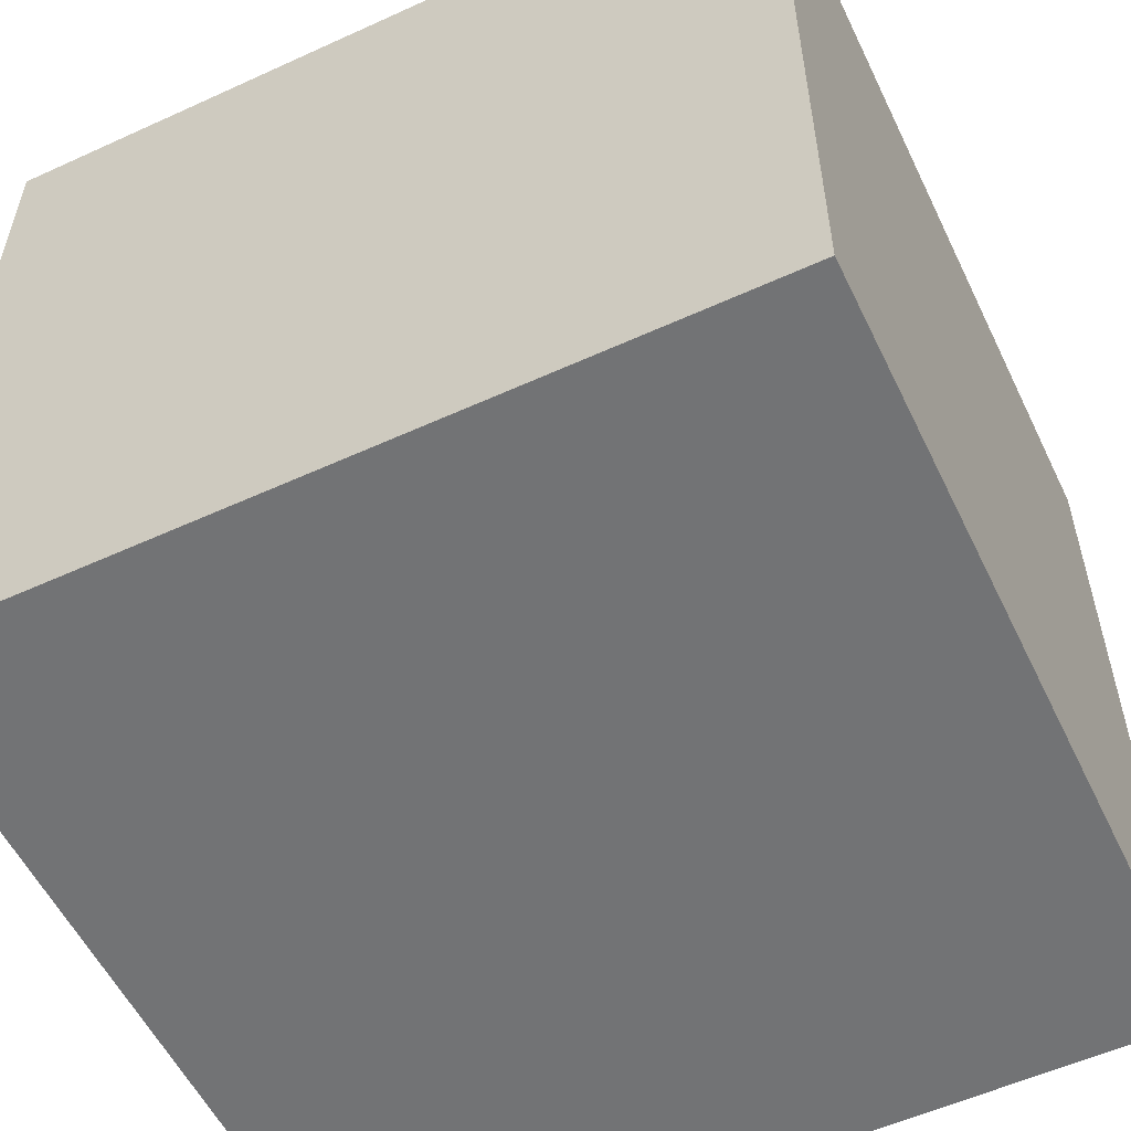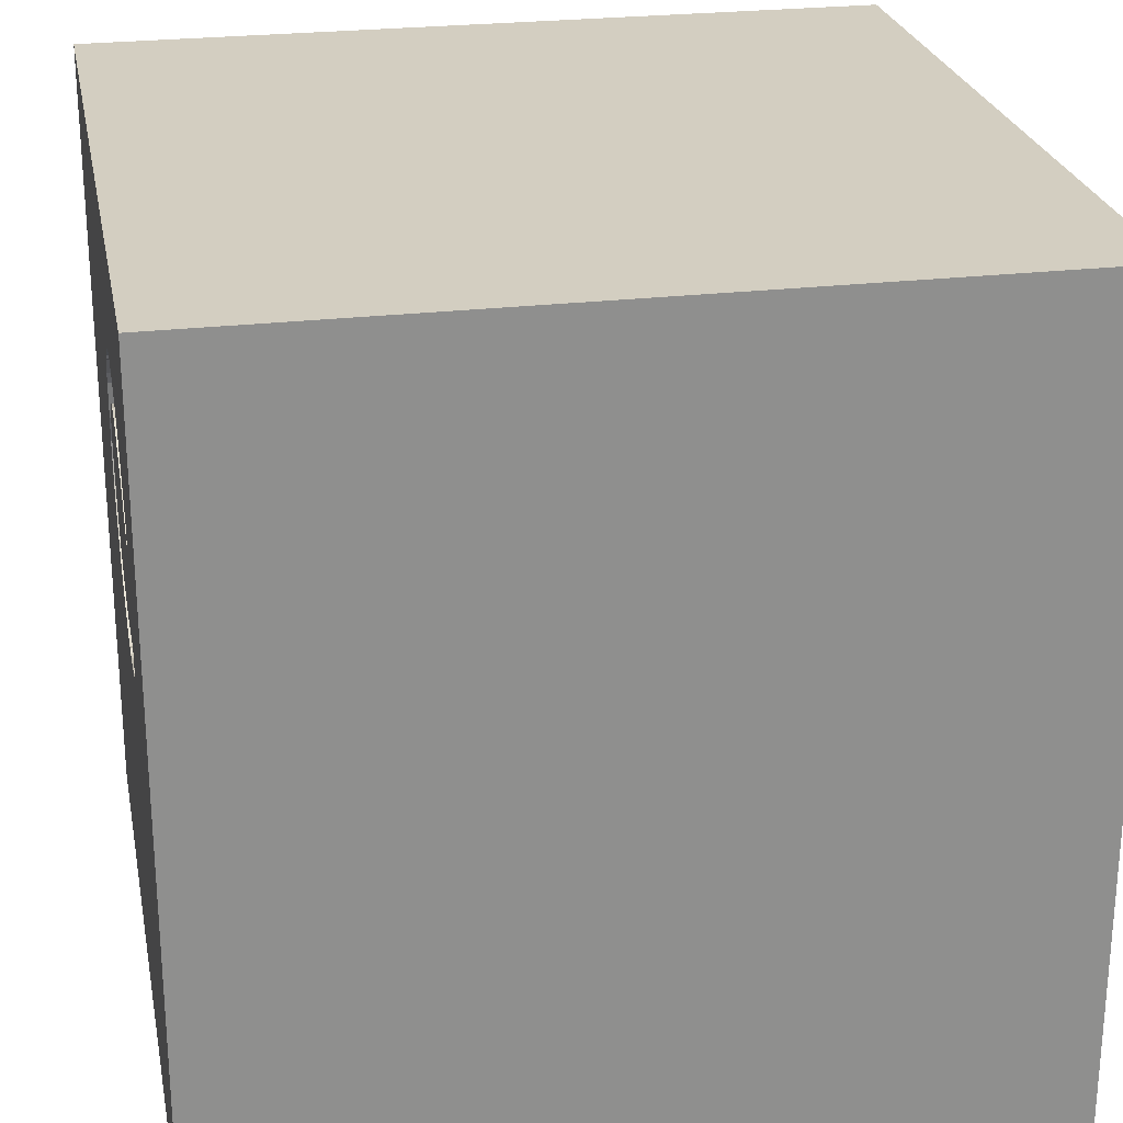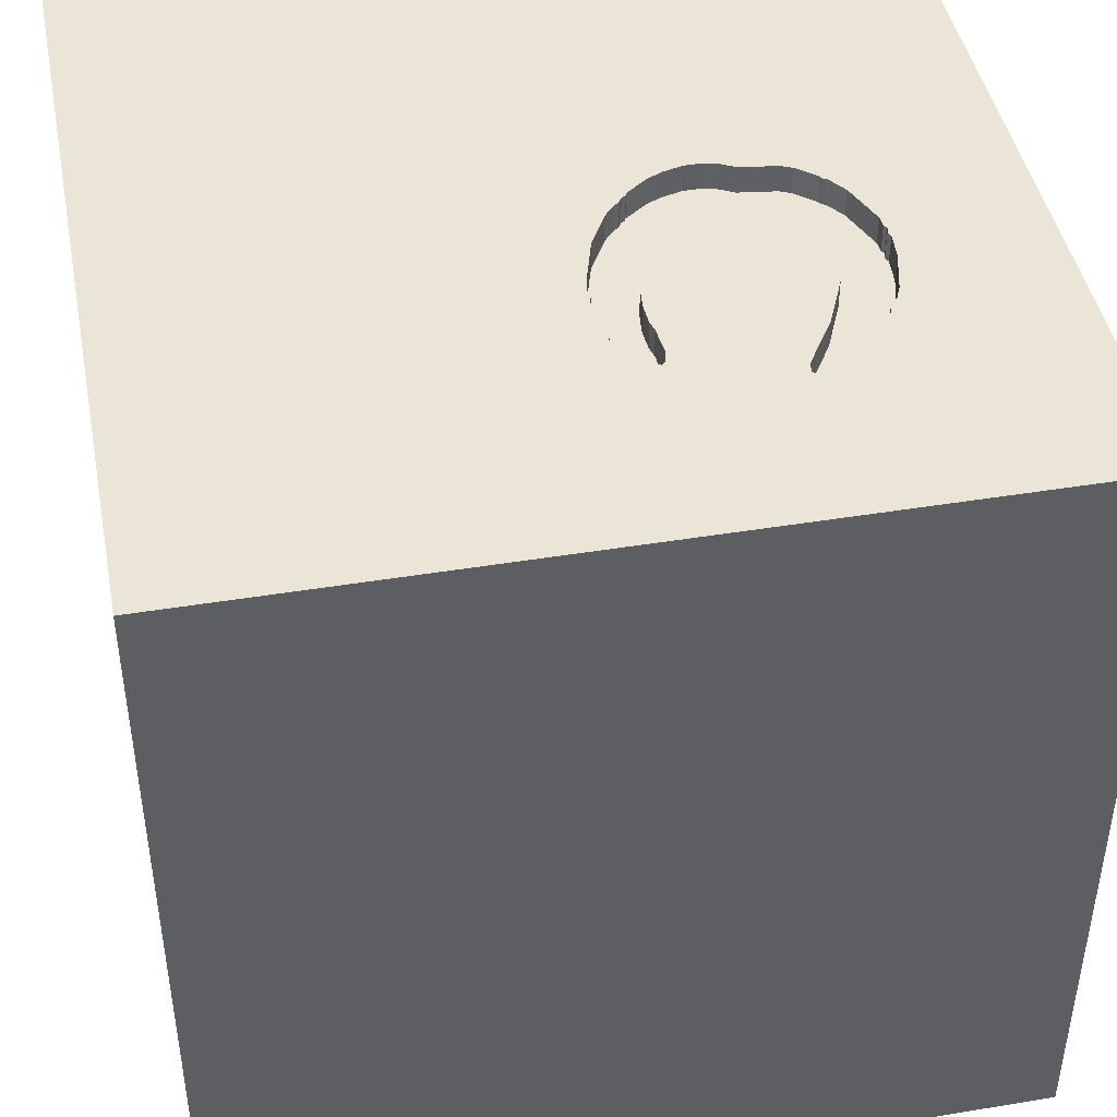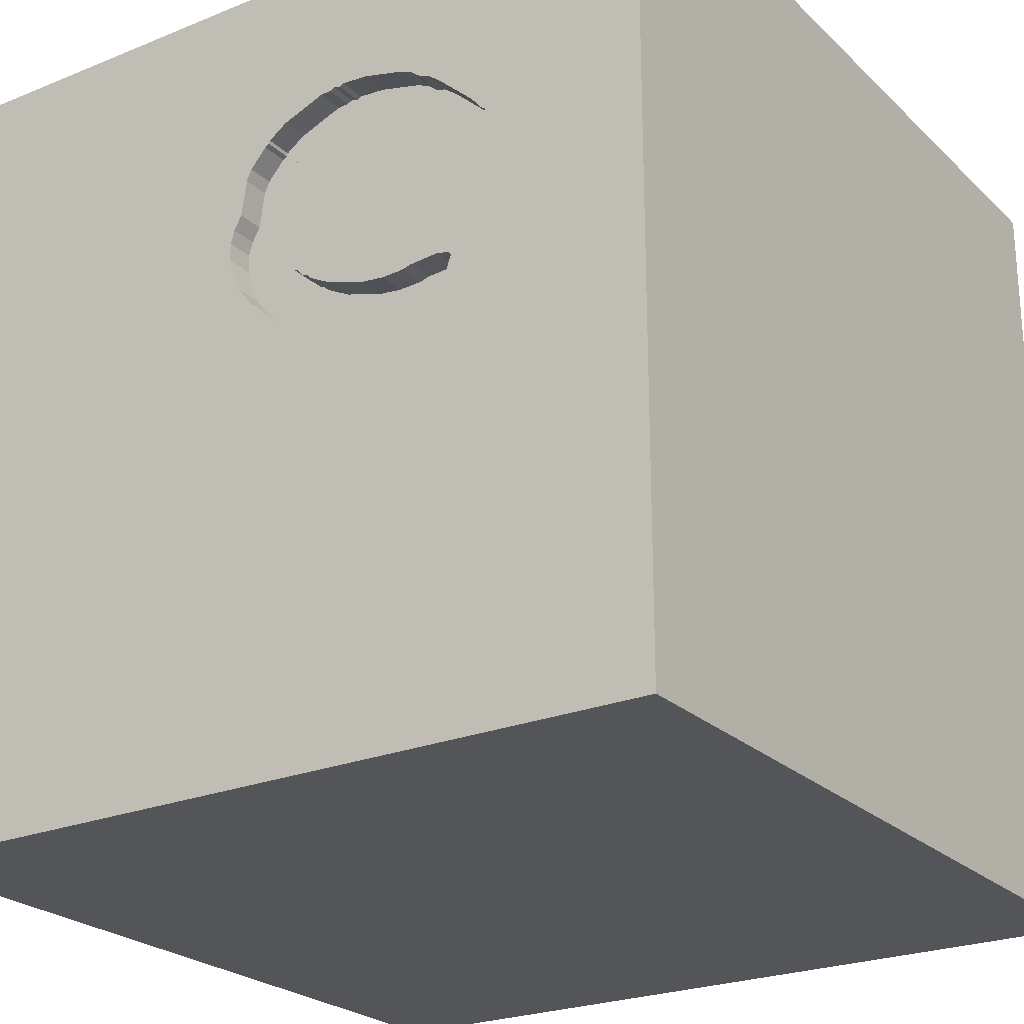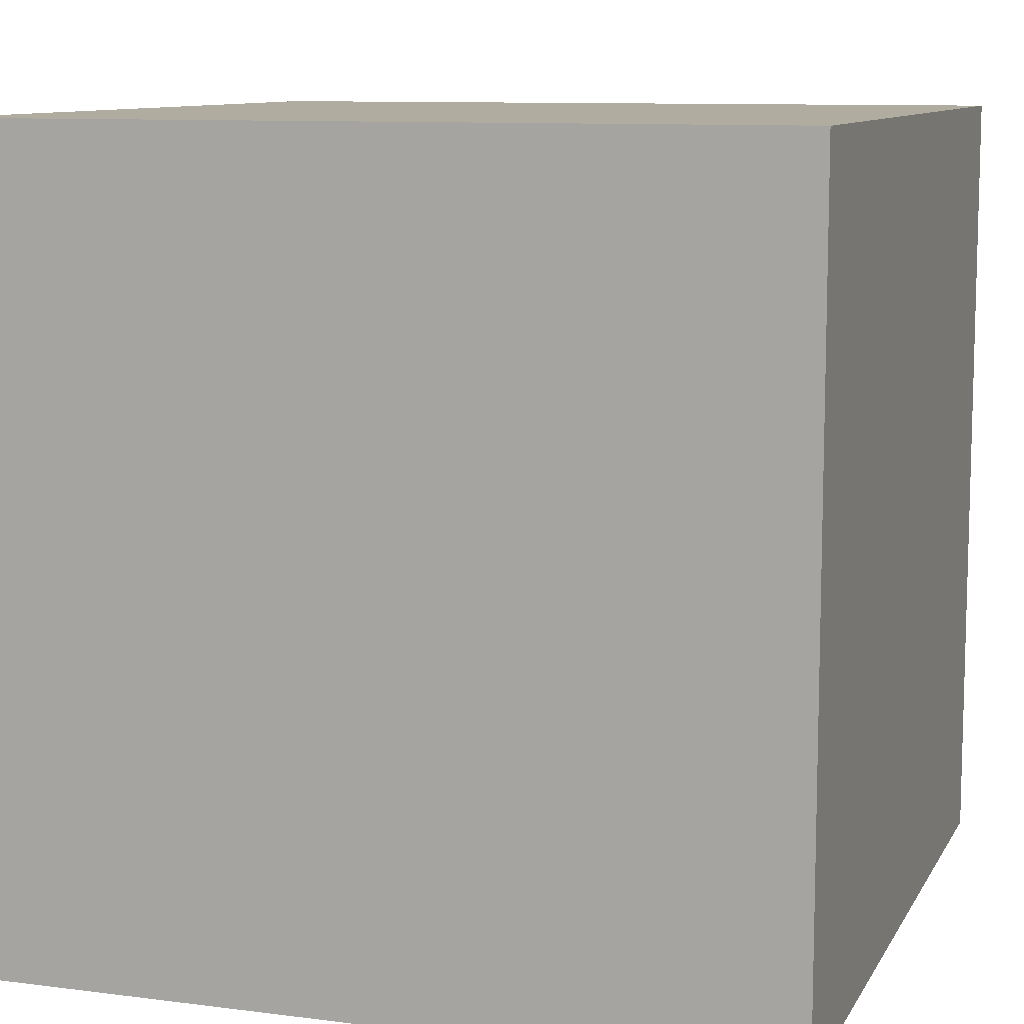
<metadata>
{"format":"obj","ext":"obj","renderer":"f3d","projection":"perspective","resolution":1024,"background":"white","views":[{"elev":-55.8,"azim":25.6,"up":"+Z"},{"elev":25.1,"azim":-100.9,"up":"+Z"},{"elev":44.3,"azim":-100.9,"up":"+Y"},{"elev":-24.2,"azim":-146.1,"up":"+Z"},{"elev":9.9,"azim":-71.6,"up":"+Z"}]}
</metadata>
<code>
o horseshoe_135
v -0.7813 1.5 0.7849
v -0.4849 1.5 0.01265
v -0.4039 1.5 0.9767
v -0.7352 1.4 0.05987
v -0.009684 1.5 0.5164
v -0.1769 1.5 0.2714
v -0.1769 1.4 0.2714
v 0.1521 1.5 0.5492
v -0.2674 1.5 0.9826
v -0.2674 1.4 0.9826
v -0.638 -1.016 1.5
v -0.8976 0.4085 -1.5
v -0.6771 -0 1.5
v -1.172 -1.5 -0.2214
v -0.8333 -1.5 0.8333
v -0.8594 1.5 -1.022
v -0.8854 1.5 0.4167
v -0.9024 1.5 0.6704
v -1.094 -0.5208 1.5
v -0.8854 0.8333 1.5
v -0.6665 1.5 0.8822
v -0.6665 1.4 0.8822
v -0.7177 1.5 0.1833
v -0.7177 1.4 0.1833
v 0.1062 1.5 0.7336
v 0.1062 1.4 0.7336
v -0.6162 1.5 0.03453
v -0.6162 1.4 0.03453
v 0.09707 1.5 0.754
v -0.3074 1.5 0.9844
v -0.3074 1.4 0.9844
v -0.5743 1.5 0.1649
v 0.7633 -0.4069 -1.5
v 0.4167 0.1562 1.5
v 0.3255 1.074 1.5
v 0.4167 -0.4688 1.5
v 0.4427 -1.5 -1.042
v 0.625 -1.5 0.4427
v 0.2604 -1.5 1.198
v 0.1042 -1.5 -1.5
v 0.6771 -1.5 -0.5339
v 0.1302 -1.5 1.5
v 0.2083 0.5469 1.5
v 0.0944 1.5 -0.6803
v 0.9863 1.5 -0.2751
v 0.5664 1.5 0.9961
v 0.1659 1.5 0.5005
v -0.1302 1.5 -1.5
v -0.1562 1.5 1.5
v 0.1562 -1.224 -1.5
v 0.651 -1.211 1.5
v 0.08797 1.5 0.7745
v 0.08797 1.4 0.7745
v -0.2917 1.5 0.9757
v -0.2917 1.4 0.9757
v -0.8937 1.5 0.5938
v -0.8937 1.4 0.5938
v -0.1259 1.5 0.7399
v -0.1259 1.4 0.7399
v -0.7519 1.5 0.1077
v 0.02604 -1.094 1.5
v -0.05208 -0 1.5
v -0.2995 1.211 -1.5
v 0 1.25 1.5
v 0 -0.4688 1.5
v -0.1562 -1.5 0.4687
v 0 -1.5 -0
v -0.1562 -1.5 -0.4427
v -0.2344 -1.5 -1.029
v -0.1719 1.5 0.06881
v -0.1014 1.5 0.3288
v -0.106 1.5 0.1041
v -0.0562 1.5 0.9111
v -0.05125 1.5 0.6625
v -0.02003 1.5 0.599
v -0.04053 1.5 0.1391
v -0.04053 1.4 0.1391
v -0.009684 1.4 0.5164
v 0.03866 1.5 0.2077
v -0.6791 1.5 0.04475
v 0.1659 1.4 0.5005
v -0.2259 1.5 0.7905
v -0.2259 1.4 0.7905
v 1.079 0.5892 -1.5
v 1.042 0.638 1.5
v 1.25 -0.2083 1.5
v 1.25 -1.5 0.2083
v 1.5 -1.5 -1.5
v 1.25 -1.5 -0.4427
v 1.5 -1.5 1.5
v -0.3997 1.5 0.8002
v -0.2778 1.5 0.2098
v -0.2778 1.4 0.2098
v -0.1917 1.5 0.254
v -0.1917 1.4 0.254
v -0.08115 1.5 0.3513
v -0.08115 1.4 0.3513
v -0.2954 1.5 0.8036
v -0.05125 1.4 0.6625
v 0.165 1.5 0.4344
v -0.7392 1.5 0.1772
v -0.7708 1.5 0.1616
v -0.7708 1.4 0.1616
v -0.8842 1.5 0.5834
v -0.8842 1.4 0.5834
v 0.007333 1.5 0.179
v 0.007333 1.4 0.179
v 0.1214 1.5 0.3102
v 0.165 1.4 0.4344
v -0.6283 1.5 0.03106
v -0.6283 1.4 0.03106
v 0.1068 1.5 0.7292
v -0.6099 1.5 0.1745
v -0.4687 0.4297 1.5
v -0.625 -1.5 0.2083
v -0.3646 -1.5 1.224
v -0.6641 -1.5 -0.4427
v -0.625 -1.5 -1.198
v -0.7352 1.5 0.05987
v -0.3906 1.5 1.237
v -0.71 1.5 0.8501
v -0.5861 1.5 0.7329
v -0.7428 1.5 0.6512
v -0.4427 -0.4688 1.5
v -0.4039 1.4 0.9767
v 0.1458 1.5 0.3632
v -1.5 -0.8333 -1.042
v -1.5 0.5729 0.2344
v -1.5 0.625 1.224
v -1.5 0.4167 -0.4687
v -1.5 0.1823 0.7812
v -1.5 0.1302 -1.5
v -1.5 0.651 -1.211
v -1.5 -0.1562 1.5
v -1.5 0.02604 -1.094
v -1.5 0.01302 0.07812
v -1.5 -0.1823 1.146
v -1.5 0 -0.4687
v -1.5 1.211 0.2083
v -1.5 1.5 1.5
v -1.5 1.25 -0.4687
v -1.5 1.5 -1.5
v -1.5 -0.625 0.1562
v -1.5 -0.625 1.198
v -1.5 -0.4688 0.625
v -1.5 -0.4687 -0.4167
v -1.5 -1.5 0.1302
v -1.5 -1.5 1.5
v -1.5 0.625 0.7292
v -1.5 1.5 -0.1302
v -1.5 -1.198 0.1823
v -1.5 -1.263 -0.3646
v -1.5 -1.198 0.625
v -1.5 -0.4167 -1.042
v -1.5 0.8333 -0.625
v 0.009825 1.5 0.8641
v 0.1458 1.4 0.3632
v -0.71 1.4 0.8501
v -0.2117 1.5 0.9721
v 0.7812 -1.5 -0.02604
v 1.5 1.5 -1.5
v 1.5 1.5 1.5
v -0.8459 1.5 0.5877
v -0.4206 1.5 0.01779
v -0.4206 1.4 0.01779
v -0.6667 1.5 0.6979
v 0.04737 1.5 0.2233
v 0.04737 1.4 0.2233
v -0.02003 1.4 0.599
v -0.7603 1.5 0.1712
v -0.7603 1.4 0.1712
v -0.4943 1.5 0.1613
v -0.4943 1.4 0.1613
v -0.3928 1.5 0.01255
v -0.3928 1.4 0.01255
v 1.5 0.8366 -0.1693
v 1.5 -0.1042 -1.5
v 1.5 -0.1562 1.5
v 1.5 1.029 0.8594
v 1.5 -0.2653 0.6169
v 1.5 -1.5 0.1302
v 1.5 0.2083 -1.211
v 1.5 1.5 0.1042
v 1.5 -0.6868 -0.6413
v 1.5 -1.237 0.4883
v -0.0562 1.4 0.9111
v 0.05955 1.5 0.2268
v 0.02893 1.5 0.8432
v -0.8902 1.5 0.6738
v -0.02716 1.5 0.439
v -0.9049 -0.7259 -1.5
v -1.302 -0.05208 1.5
v -1.5 -1.5 -1.5
v -1.25 -1.5 0.5599
v -1.198 0.5469 1.5
v -1.211 1.5 -0.127
v -0.8459 1.4 0.5877
v 0.1521 1.4 0.5492
v -0.6099 1.4 0.1745
v 0.1243 1.5 0.6005
v 0.1243 1.4 0.6005
v -0.1719 1.4 0.06881
v -0.1212 1.5 0.307
v -0.1212 1.4 0.307
v 0.05955 1.4 0.2268
v -0.3125 1.055 1.5
v -0.491 1.5 0.7742
v -0.5517 1.5 0.9412
v -0.2602 1.5 0.0437
v -0.8458 1.5 0.7259
v -0.8458 1.4 0.7259
v -0.4449 1.5 0.01086
v -0.4178 1.5 0.1699
v -0.4178 1.4 0.1699
v -0.3484 1.5 0.01858
v -0.3484 1.4 0.01858
v 0.8594 -0.625 1.5
v 0.8333 0.2083 1.5
v 0.8854 -1.5 1.094
v -0.491 1.4 0.7742
v -0.5517 1.4 0.9412
v -0.1586 1.5 0.2766
v -0.1586 1.4 0.2766
v -0.5743 1.4 0.1649
v -0.2954 1.4 0.8036
v -0.3997 1.4 0.8002
v 0.1214 1.4 0.3102
v -0.1334 1.5 0.3035
v -0.5987 1.5 0.9213
v -0.5987 1.4 0.9213
v -0.8902 1.4 0.6738
v 0.009825 1.4 0.8641
v -0.1334 1.4 0.3035
v -0.2117 1.4 0.9721
v -0.6174 1.5 0.9061
v -0.02716 1.4 0.439
v -0.6361 1.5 0.8909
v -0.6361 1.4 0.8909
v -0.009634 1.5 0.5624
v -0.009634 1.4 0.5624
v -0.4449 1.4 0.01086
v -0.6667 1.4 0.6979
v 0.03866 1.4 0.2077
v 0.01329 1.5 0.8519
v 0.01329 1.4 0.8519
v 0.01604 1.5 0.1947
v 0.01604 1.4 0.1947
v -0.4849 1.4 0.01265
v 0.02893 1.4 0.8432
v -0.2517 1.5 0.9739
v -0.2517 1.4 0.9739
v -0.9024 1.4 0.6704
f 134 144 148
f 148 19 134
f 153 147 148
f 147 194 148
f 194 15 148
f 42 11 148
f 11 19 148
f 134 137 144
f 153 151 147
f 15 116 148
f 116 42 148
f 19 192 134
f 144 153 148
f 144 145 153
f 42 61 11
f 147 14 194
f 151 152 147
f 137 145 144
f 145 151 153
f 194 115 15
f 116 39 42
f 124 19 11
f 134 129 137
f 145 143 151
f 115 116 15
f 42 51 61
f 19 13 192
f 140 129 134
f 152 193 147
f 61 124 11
f 124 13 19
f 192 140 134
f 137 131 145
f 193 14 147
f 14 115 194
f 115 66 116
f 66 39 116
f 61 65 124
f 192 195 140
f 129 131 137
f 90 51 42
f 13 195 192
f 145 136 143
f 39 90 42
f 131 136 145
f 143 152 151
f 39 219 90
f 129 149 131
f 143 146 152
f 61 36 65
f 124 62 13
f 13 114 195
f 14 117 115
f 115 67 66
f 66 38 39
f 51 36 61
f 65 62 124
f 193 117 14
f 38 219 39
f 136 146 143
f 146 127 152
f 127 193 152
f 217 36 51
f 62 114 13
f 114 20 195
f 20 140 195
f 131 128 136
f 117 67 115
f 149 128 131
f 117 68 67
f 90 217 51
f 36 62 65
f 136 138 146
f 146 154 127
f 67 38 66
f 36 34 62
f 62 43 114
f 140 149 129
f 193 118 117
f 38 90 219
f 114 206 20
f 140 139 149
f 139 128 149
f 138 154 146
f 117 69 68
f 67 160 38
f 217 34 36
f 34 43 62
f 43 206 114
f 206 140 20
f 136 130 138
f 118 69 117
f 217 218 34
f 128 130 136
f 68 41 67
f 38 87 90
f 90 86 217
f 138 135 154
f 41 160 67
f 210 18 140
f 140 1 210
f 154 193 127
f 180 178 90
f 178 86 90
f 86 218 217
f 206 49 140
f 120 140 49
f 140 120 121
f 140 121 1
f 210 189 18
f 128 155 130
f 160 87 38
f 180 90 185
f 43 35 206
f 120 21 121
f 163 122 17
f 104 163 17
f 17 18 56
f 56 104 17
f 139 155 128
f 130 135 138
f 193 40 118
f 68 37 41
f 87 181 90
f 218 43 34
f 35 64 206
f 235 237 21
f 120 208 229
f 229 235 21
f 120 229 21
f 122 163 123
f 196 140 18
f 140 150 139
f 154 132 193
f 191 40 193
f 40 69 118
f 69 37 68
f 185 90 181
f 3 208 120
f 122 123 166
f 172 17 122
f 17 196 18
f 196 150 140
f 135 132 154
f 191 193 132
f 50 40 191
f 64 49 206
f 120 30 3
f 17 172 32
f 170 102 17
f 17 101 170
f 139 141 155
f 130 133 135
f 86 85 218
f 218 85 43
f 9 54 30
f 159 250 9
f 120 73 159
f 9 30 120
f 159 9 120
f 5 172 122
f 23 101 17
f 113 23 17
f 17 32 113
f 196 17 102
f 196 102 60
f 155 133 130
f 160 89 87
f 85 35 43
f 5 122 98
f 92 213 172
f 172 5 92
f 196 60 119
f 41 89 160
f 46 73 120
f 91 98 122
f 122 207 91
f 5 94 92
f 80 44 119
f 150 141 139
f 133 132 135
f 178 85 86
f 35 49 64
f 46 25 29
f 188 244 156
f 156 73 46
f 46 29 52
f 188 156 46
f 46 52 188
f 74 5 98
f 5 71 203
f 5 203 228
f 228 222 6
f 6 94 5
f 5 228 6
f 44 80 110
f 44 110 27
f 44 27 2
f 12 191 132
f 40 37 69
f 89 181 87
f 46 120 49
f 112 25 46
f 75 239 5
f 74 75 5
f 58 74 98
f 98 82 58
f 96 71 5
f 5 190 96
f 212 164 44
f 44 2 212
f 44 196 119
f 33 191 12
f 41 88 89
f 184 185 181
f 184 180 185
f 112 46 47
f 174 215 44
f 44 164 174
f 141 142 155
f 33 50 191
f 176 180 184
f 179 178 180
f 178 162 85
f 85 162 35
f 35 162 49
f 8 200 112
f 112 47 8
f 209 70 44
f 44 215 209
f 142 133 155
f 37 88 41
f 89 88 181
f 179 162 178
f 46 49 162
f 45 47 46
f 47 45 100
f 16 196 44
f 150 142 141
f 133 142 132
f 84 33 12
f 184 181 88
f 179 180 176
f 45 108 126
f 45 126 100
f 45 70 72
f 196 142 150
f 12 132 142
f 33 40 50
f 40 88 37
f 44 70 45
f 16 142 196
f 33 88 40
f 106 246 45
f 45 72 76
f 45 76 106
f 84 12 63
f 182 176 184
f 187 108 45
f 45 246 79
f 167 187 45
f 45 79 167
f 63 12 142
f 161 176 182
f 45 46 162
f 48 16 44
f 48 84 63
f 183 179 176
f 161 48 44
f 48 142 16
f 48 63 142
f 161 84 48
f 177 33 84
f 177 182 184
f 161 183 176
f 183 162 179
f 183 45 162
f 161 45 183
f 161 44 45
f 161 177 84
f 177 88 33
f 177 184 88
f 161 182 177
f 242 22 238
f 242 158 22
f 238 220 242
f 21 237 238
f 238 22 21
f 242 211 158
f 22 158 121
f 121 21 22
f 230 220 238
f 242 220 122
f 122 166 242
f 237 235 238
f 242 197 211
f 158 211 1
f 1 121 158
f 221 220 230
f 235 229 230
f 230 238 235
f 207 122 220
f 242 166 123
f 197 242 123
f 123 163 197
f 231 211 197
f 211 210 1
f 226 220 221
f 221 230 208
f 229 208 230
f 91 207 220
f 220 226 91
f 211 231 210
f 231 197 57
f 125 226 221
f 3 221 208
f 163 104 105
f 105 197 163
f 189 210 231
f 231 57 252
f 197 105 57
f 226 125 225
f 125 221 3
f 226 225 98
f 98 91 226
f 231 252 189
f 56 18 252
f 252 57 56
f 104 56 57
f 57 105 104
f 55 225 125
f 18 189 252
f 251 225 55
f 31 55 125
f 31 125 3
f 3 30 31
f 225 83 98
f 225 251 83
f 10 251 55
f 30 54 55
f 55 31 30
f 82 98 83
f 251 234 83
f 9 250 251
f 251 10 9
f 10 55 9
f 54 9 55
f 58 82 83
f 83 59 58
f 234 251 159
f 234 186 83
f 250 159 251
f 186 59 83
f 159 73 234
f 186 234 73
f 59 99 74
f 74 58 59
f 186 245 59
f 59 249 99
f 245 186 232
f 59 245 249
f 73 156 232
f 232 186 73
f 75 74 99
f 99 169 75
f 249 53 99
f 156 244 245
f 245 232 156
f 249 245 188
f 99 26 169
f 188 52 53
f 53 249 188
f 26 99 53
f 244 188 245
f 169 240 75
f 169 26 201
f 52 29 53
f 26 53 29
f 29 25 26
f 239 75 240
f 201 240 169
f 112 200 201
f 201 26 112
f 26 25 112
f 5 239 240
f 240 78 5
f 201 78 240
f 200 8 201
f 78 201 198
f 198 201 8
f 78 236 5
f 198 81 78
f 8 47 198
f 190 5 236
f 109 236 78
f 81 198 47
f 109 78 81
f 236 97 190
f 109 157 236
f 47 100 81
f 109 81 100
f 96 190 97
f 97 236 227
f 157 109 126
f 236 157 227
f 100 126 109
f 71 96 97
f 97 204 71
f 168 97 227
f 227 157 126
f 126 108 227
f 204 203 71
f 247 204 97
f 247 97 168
f 168 227 205
f 228 203 204
f 204 233 228
f 204 247 107
f 243 247 168
f 187 167 168
f 168 205 187
f 108 187 205
f 205 227 108
f 204 223 233
f 107 77 204
f 107 247 106
f 79 246 247
f 247 243 79
f 243 168 79
f 167 79 168
f 233 223 228
f 204 77 223
f 77 107 76
f 246 106 247
f 106 76 107
f 222 228 223
f 223 77 95
f 77 76 72
f 223 7 222
f 223 95 7
f 95 77 202
f 72 70 202
f 202 77 72
f 6 222 7
f 94 6 7
f 7 95 94
f 93 95 202
f 202 70 209
f 95 93 94
f 202 216 93
f 216 202 209
f 209 215 216
f 92 94 93
f 93 216 214
f 215 174 216
f 93 214 92
f 214 216 175
f 175 216 174
f 213 92 214
f 165 214 175
f 172 213 214
f 214 173 172
f 173 214 165
f 174 164 165
f 165 175 174
f 165 241 173
f 164 212 165
f 173 224 172
f 241 165 212
f 248 173 241
f 32 172 224
f 248 224 173
f 212 2 241
f 248 241 2
f 224 199 32
f 224 248 28
f 113 32 199
f 224 28 199
f 2 27 28
f 28 248 2
f 199 24 113
f 111 199 28
f 23 113 24
f 24 199 4
f 199 111 4
f 27 110 111
f 111 28 27
f 24 171 101
f 101 23 24
f 4 171 24
f 4 111 80
f 80 119 4
f 111 110 80
f 170 101 171
f 171 4 103
f 4 119 60
f 171 103 170
f 103 4 60
f 60 102 103
f 102 170 103

</code>
